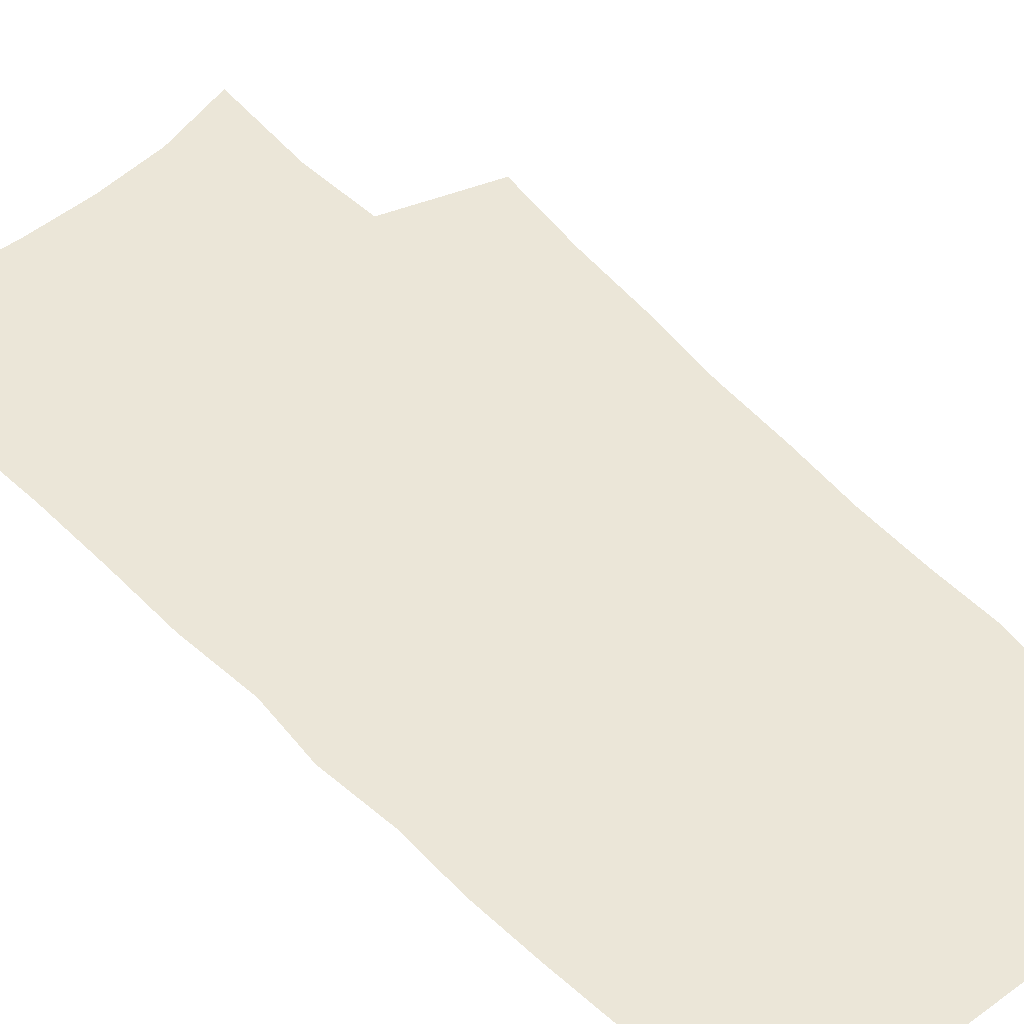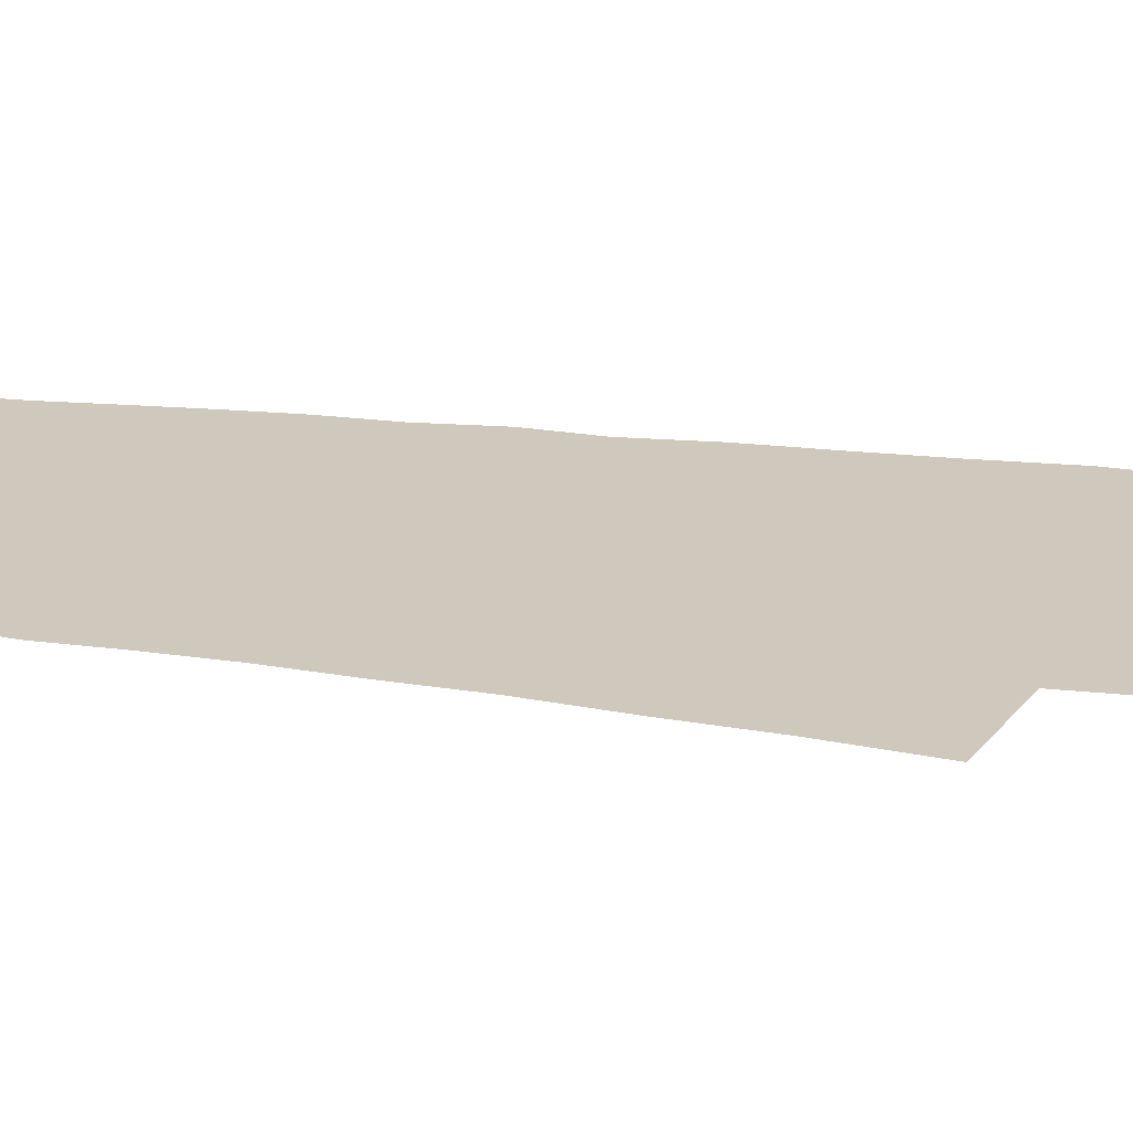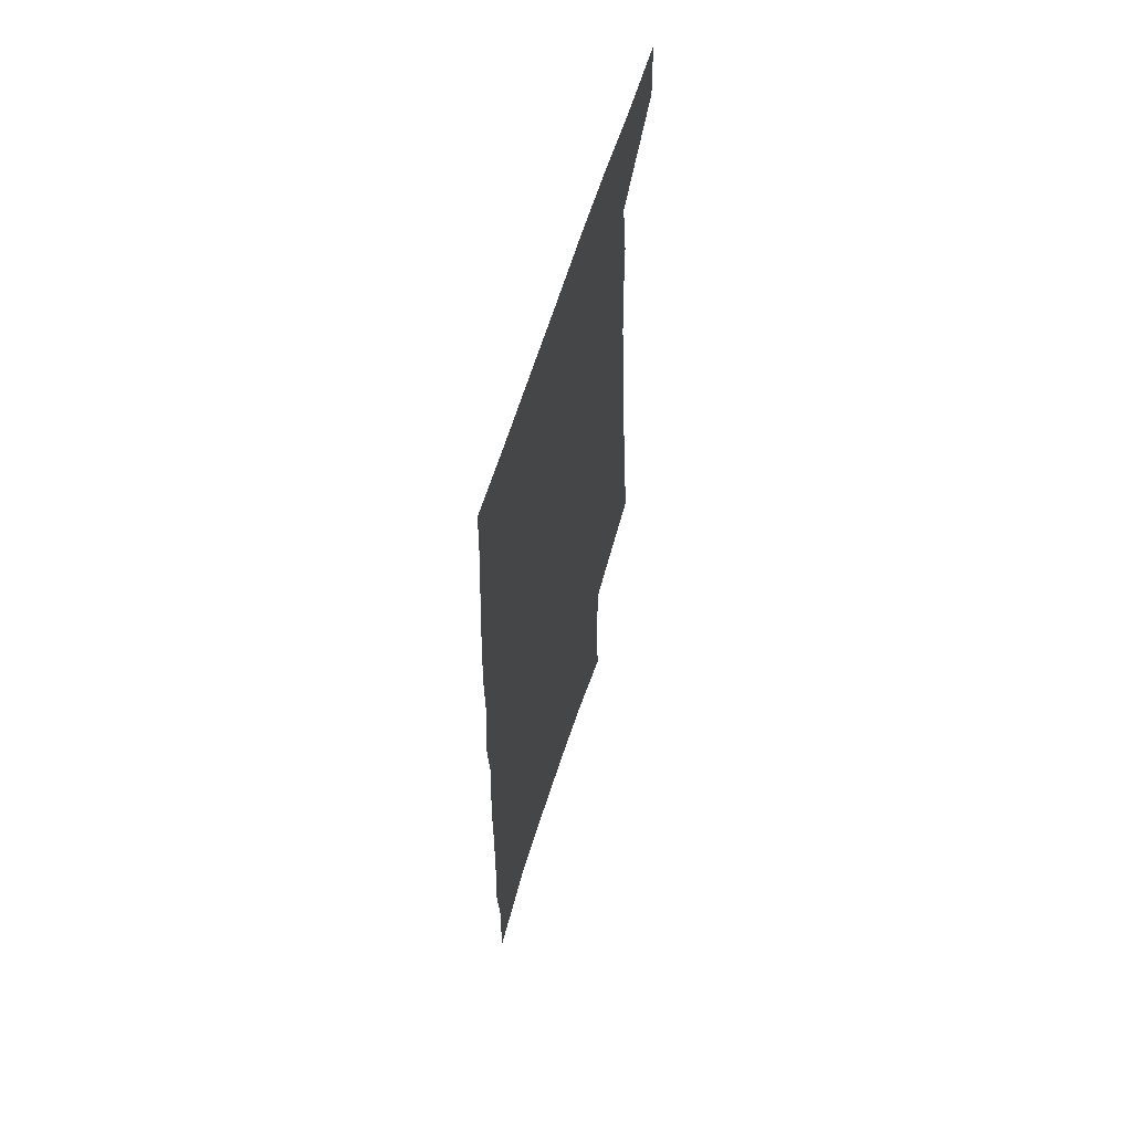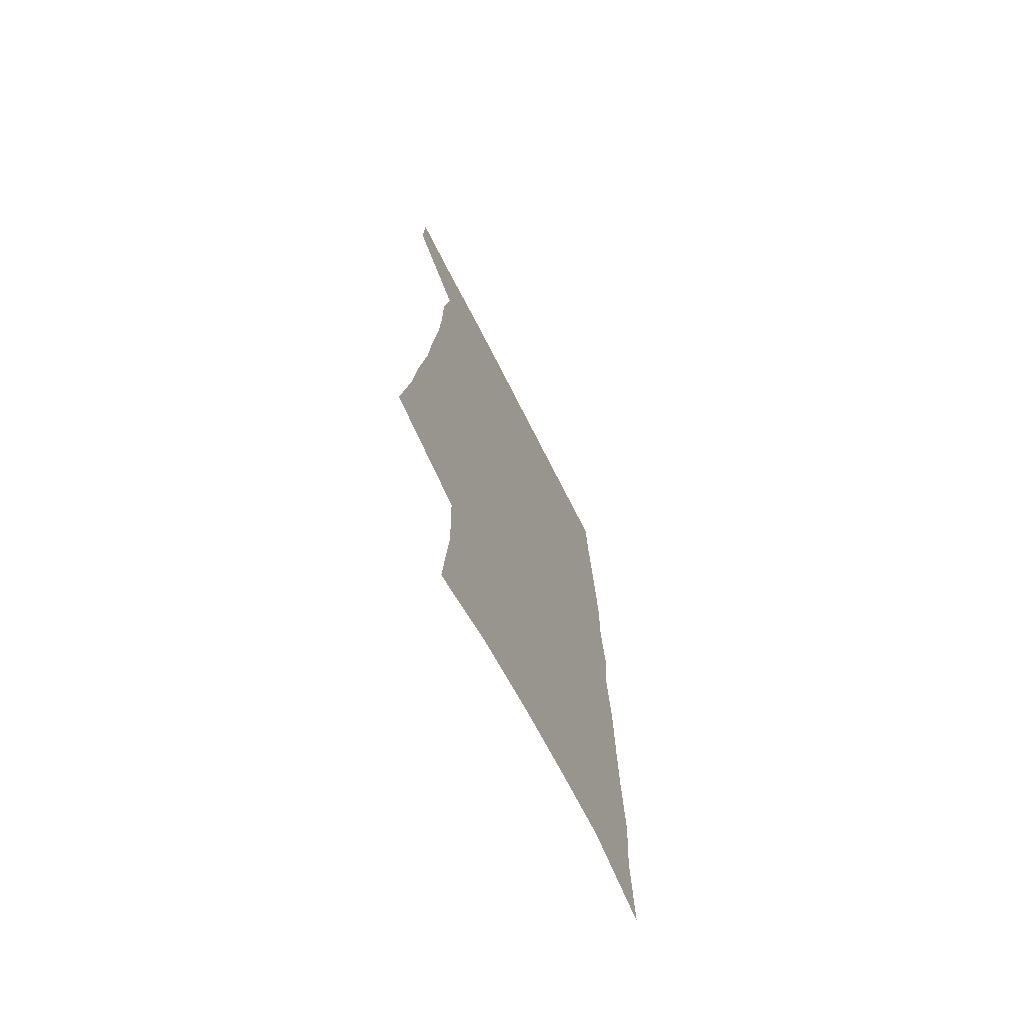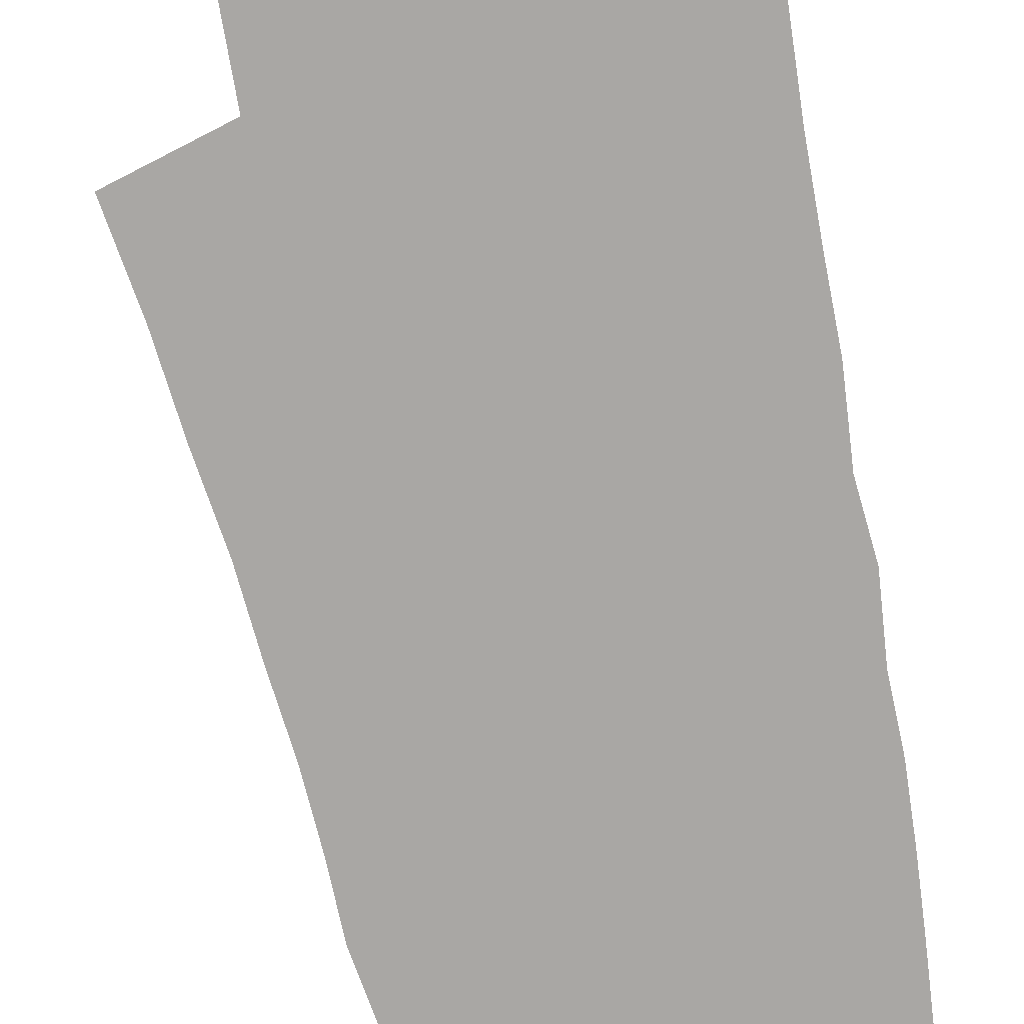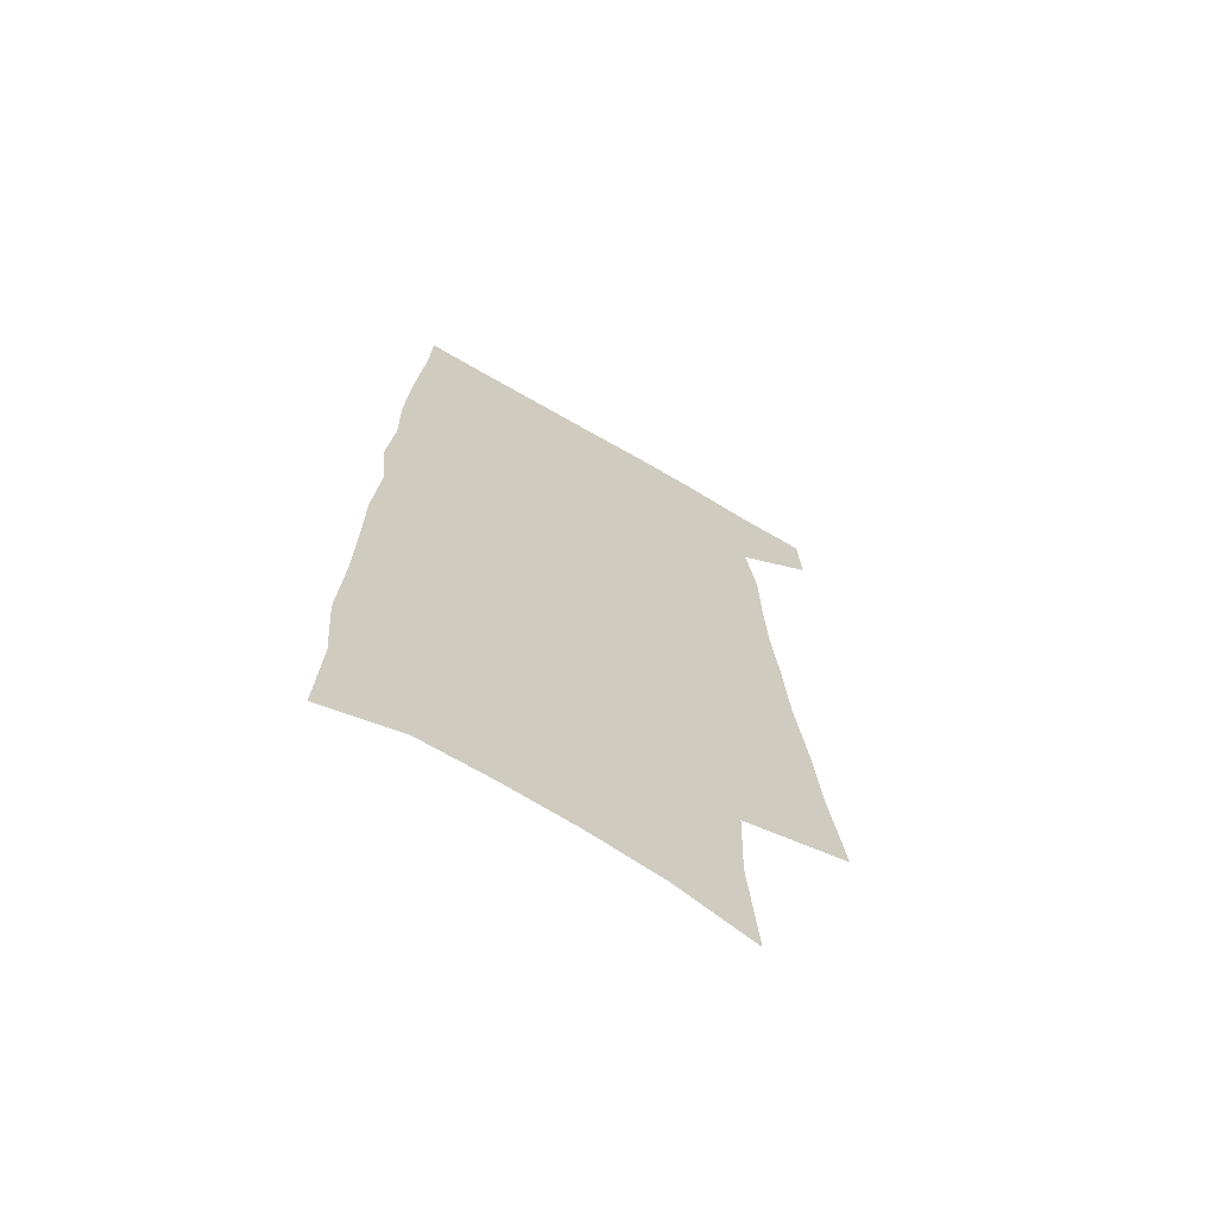
<metadata>
{"format":"obj","ext":"obj","renderer":"f3d","projection":"perspective","resolution":1024,"background":"white","views":[{"elev":46.1,"azim":139.4,"up":"+Z"},{"elev":22.3,"azim":-77.9,"up":"+Z"},{"elev":63.2,"azim":107.2,"up":"+Y"},{"elev":-71.2,"azim":-63.1,"up":"+Y"},{"elev":-74.7,"azim":11.4,"up":"+Z"},{"elev":-68.3,"azim":149.7,"up":"+Y"}]}
</metadata>
<code>
v 488.6 532.8 0
v 489.7 559.6 0
v 495.8 244.7 0
v 501.5 284.2 0
v 504.9 319.8 0
v 509.5 355.3 0
v 511.7 387.4 0
v 514.8 419.1 0
v 516.1 448.7 0
v 516.5 477 0
v 520.7 506.3 0
v 518.9 533.2 0
v 519 559.7 0
v 537.1 151.3 0
v 540.7 197.2 0
v 539.7 232.4 0
v 543.8 271.2 0
v 545.6 305.1 0
v 544.9 335.6 0
v 547 368 0
v 548 397.7 0
v 548 426 0
v 548.5 454 0
v 549.5 481.4 0
v 549.7 507.6 0
v 549.8 533.4 0
v 546 562.3 0
v 569.2 162.2 0
v 573.3 211.2 0
v 574 246.7 0
v 574.8 280.4 0
v 574.4 311 0
v 575.3 343.1 0
v 576.4 374.2 0
v 575.6 401.1 0
v 575.7 429 0
v 576.7 457 0
v 576.7 483 0
v 576.7 508.5 0
v 576.7 533.4 0
v 573.5 562.9 0
v 599.5 167.1 0
v 601.1 213.1 0
v 602 251.1 0
v 602.2 283.5 0
v 602.2 314.9 0
v 602 344.5 0
v 602.2 374.7 0
v 602.6 404.2 0
v 602.4 431 0
v 602.6 458.4 0
v 602.5 483.9 0
v 602.7 509.4 0
v 602.2 534.8 0
v 601.3 561.9 0
v 628.9 169.3 0
v 628.9 214.6 0
v 629.1 249.5 0
v 629.6 280.6 0
v 628.8 315.5 0
v 628.6 346.2 0
v 628.4 375.9 0
v 628.3 404.1 0
v 628.3 431 0
v 628.1 458.2 0
v 627.9 484.2 0
v 627.8 509.6 0
v 627.9 534.6 0
v 628 561.5 0
v 658.3 169.7 0
v 657.2 210 0
v 657.4 244.2 0
v 657.8 276.9 0
v 656.9 310.4 0
v 656.3 342.1 0
v 655.6 372.6 0
v 655.5 401.3 0
v 654.9 429.6 0
v 654.5 456.7 0
v 654.6 483.1 0
v 654.2 509.2 0
v 654 535 0
v 654.5 560.9 0
v 690.9 157.6 0
v 689.5 197.9 0
v 692 230.4 0
v 690.2 266.4 0
v 689.6 300 0
v 689.5 331.9 0
v 687 365.2 0
v 689.3 393.4 0
v 686.6 424.2 0
v 687.1 452.1 0
v 685.8 480.2 0
v 683.9 507.8 0
v 681.7 535 0
v 680.9 561.2 0
v 691 601 0
f 11 12 1
f 1 12 2
f 12 13 2
f 16 17 3
f 3 17 4
f 17 18 4
f 4 18 5
f 18 19 5
f 5 19 6
f 19 20 6
f 6 20 7
f 20 21 7
f 7 21 8
f 21 22 8
f 8 22 9
f 22 23 9
f 9 23 10
f 23 24 10
f 10 24 11
f 24 25 11
f 11 25 12
f 25 26 12
f 12 26 13
f 26 27 13
f 14 28 15
f 28 29 15
f 15 29 16
f 29 30 16
f 16 30 17
f 30 31 17
f 17 31 18
f 31 32 18
f 18 32 19
f 32 33 19
f 19 33 20
f 33 34 20
f 20 34 21
f 34 35 21
f 21 35 22
f 35 36 22
f 22 36 23
f 36 37 23
f 23 37 24
f 37 38 24
f 24 38 25
f 38 39 25
f 25 39 26
f 39 40 26
f 26 40 27
f 40 41 27
f 28 42 29
f 42 43 29
f 29 43 30
f 43 44 30
f 30 44 31
f 44 45 31
f 31 45 32
f 45 46 32
f 32 46 33
f 46 47 33
f 33 47 34
f 47 48 34
f 34 48 35
f 48 49 35
f 35 49 36
f 49 50 36
f 36 50 37
f 50 51 37
f 37 51 38
f 51 52 38
f 38 52 39
f 52 53 39
f 39 53 40
f 53 54 40
f 40 54 41
f 54 55 41
f 42 56 43
f 56 57 43
f 43 57 44
f 57 58 44
f 44 58 45
f 58 59 45
f 45 59 46
f 59 60 46
f 46 60 47
f 60 61 47
f 47 61 48
f 61 62 48
f 48 62 49
f 62 63 49
f 49 63 50
f 63 64 50
f 50 64 51
f 64 65 51
f 51 65 52
f 65 66 52
f 52 66 53
f 66 67 53
f 53 67 54
f 67 68 54
f 54 68 55
f 68 69 55
f 56 70 57
f 70 71 57
f 57 71 58
f 71 72 58
f 58 72 59
f 72 73 59
f 59 73 60
f 73 74 60
f 60 74 61
f 74 75 61
f 61 75 62
f 75 76 62
f 62 76 63
f 76 77 63
f 63 77 64
f 77 78 64
f 64 78 65
f 78 79 65
f 65 79 66
f 79 80 66
f 66 80 67
f 80 81 67
f 67 81 68
f 81 82 68
f 68 82 69
f 82 83 69
f 70 84 71
f 84 85 71
f 71 85 72
f 85 86 72
f 72 86 73
f 86 87 73
f 73 87 74
f 87 88 74
f 74 88 75
f 88 89 75
f 75 89 76
f 89 90 76
f 76 90 77
f 90 91 77
f 77 91 78
f 91 92 78
f 78 92 79
f 92 93 79
f 79 93 80
f 93 94 80
f 80 94 81
f 94 95 81
f 81 95 82
f 95 96 82
f 82 96 83
f 96 97 83

</code>
